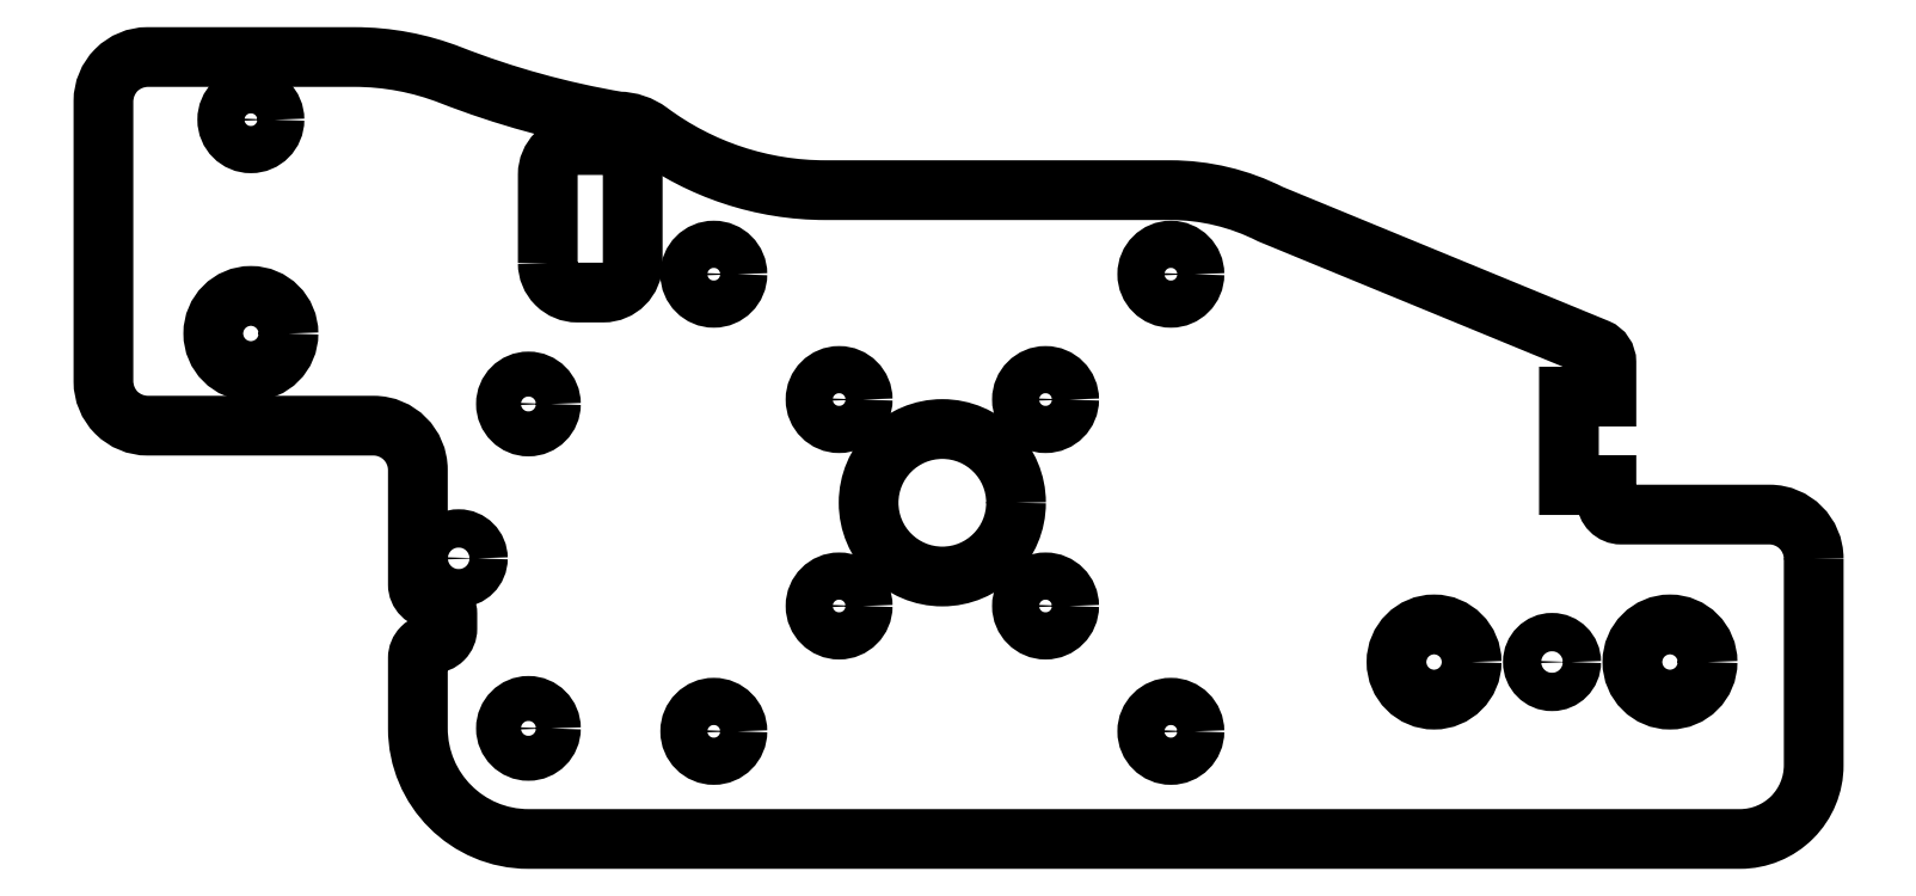
<metadata>
{"format":"dxf","ext":"dxf","renderer":"ezdxf+matplotlib","layout":"modelspace","background":"white","min_lineweight":24,"dpi":150}
</metadata>
<code>
0
SECTION
2
ENTITIES
0
CIRCLE
8
0
10
-5.601
20
-331.7
30
0
40
1.6
210
0
220
-0
230
1
0
CIRCLE
8
0
10
-5.601
20
-362.7
30
0
40
1.6
210
0
220
-0
230
1
0
CIRCLE
8
0
10
-36.6
20
-331.7
30
0
40
1.6
210
0
220
-0
230
1
0
CIRCLE
8
0
10
-36.6
20
-362.7
30
0
40
1.6
210
-0
220
0
230
1
0
CIRCLE
8
0
10
-14.1
20
-354.2
30
0
40
1.6
210
0
220
0
230
1
0
CIRCLE
8
0
10
-28.1
20
-340.2
30
0
40
1.6
210
0
220
0
230
1
0
CIRCLE
8
0
10
-28.1
20
-354.2
30
0
40
1.6
210
0
220
0
230
1
0
CIRCLE
8
0
10
-14.1
20
-340.2
30
0
40
1.6
210
0
220
0
230
1
0
CIRCLE
8
0
10
-21.1
20
-347.2
30
0
40
5
210
0
220
-0
230
1
0
LWPOLYLINE
8
0
90
8
70
1
43
0
10
-47.86
20
-331
10
-47.86
20
-325
42
-0.4142
10
-45.86
20
-323
10
-44.1
20
-323
42
-0.4142
10
-42.1
20
-325
10
-42.1
20
-331
42
-0.4142
10
-44.1
20
-333
10
-45.86
20
-333
42
-0.4142
0
CIRCLE
8
0
10
20.25
20
-358
30
0
40
1.3
210
0
220
0
230
1
0
CIRCLE
8
0
10
-53.91
20
-351
30
0
40
1.3
210
0
220
0
230
1
0
CIRCLE
8
0
10
-49.17
20
-340.5
30
0
40
1.525
210
0
220
0
230
1
0
CIRCLE
8
0
10
-49.17
20
-362.5
30
0
40
1.525
210
0
220
0
230
1
0
CIRCLE
8
0
10
28.25
20
-358
30
0
40
2.55
210
0
220
0
230
1
0
CIRCLE
8
0
10
12.25
20
-358
30
0
40
2.55
210
0
220
0
230
1
0
CIRCLE
8
0
10
-68
20
-335.8
30
0
40
2.55
210
0
220
0
230
1
0
CIRCLE
8
0
10
-68
20
-321.3
30
0
40
1.6
210
0
220
0
230
1
0
LWPOLYLINE
8
0
90
34
70
1
43
0
10
38
20
-351
42
0.4142
10
35
20
-348
10
24.94
20
-348
42
-0.4142
10
23.94
20
-347
10
23.94
20
-346
10
21.4
20
-346
10
21.4
20
-340
10
23.94
20
-340
10
23.94
20
-337.7
42
0.3035
10
23.32
20
-336.8
10
1.145
20
-327.7
42
0.1179
10
-5.644
20
-326
10
-29.03
20
-326
42
-0.1611
10
-40.95
20
-322.1
42
0.1586
10
-43.07
20
-321.4
42
-0.05111
10
-54.45
20
-318.2
42
0.0932
10
-60.98
20
-317
10
-75
20
-317
42
0.4142
10
-78
20
-320
10
-78
20
-323.4
10
-78
20
-339
42
0.4142
10
-75
20
-342
10
-59.67
20
-342
42
-0.4142
10
-56.67
20
-345
10
-56.67
20
-352.8
42
0.4142
10
-55.67
20
-353.8
42
-0.4142
10
-54.67
20
-354.8
10
-54.67
20
-355.8
42
-0.4142
10
-55.67
20
-356.8
42
0.4142
10
-56.67
20
-357.8
10
-56.67
20
-362.5
42
0.4142
10
-49.17
20
-370
10
33
20
-370
42
0.4142
10
38
20
-365
0
ENDSEC
0
EOF

</code>
